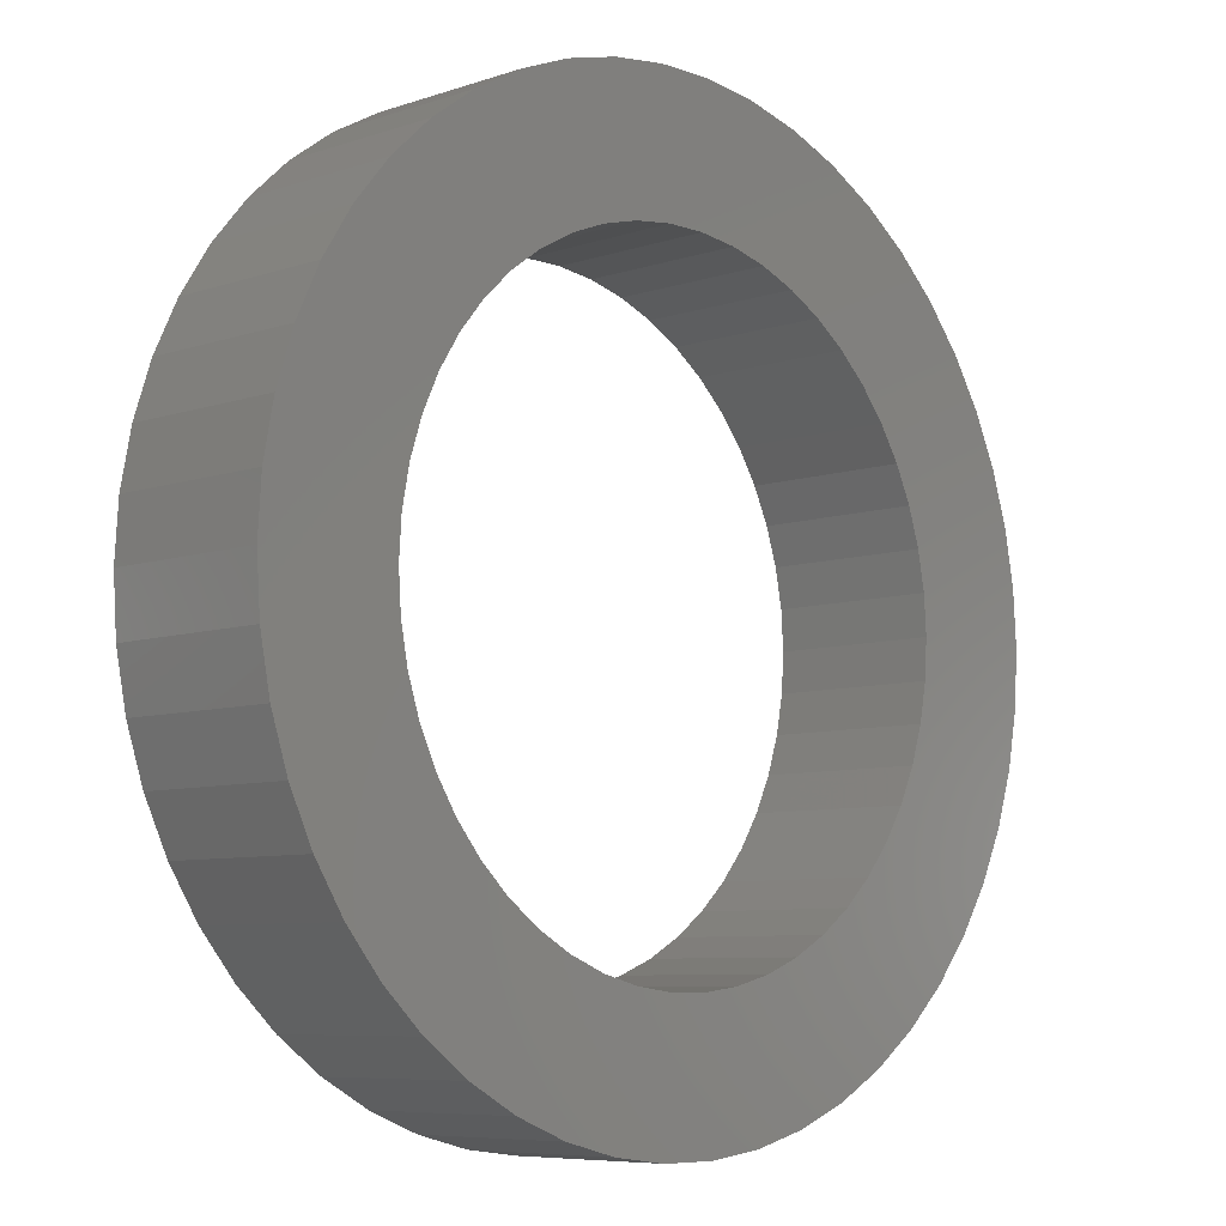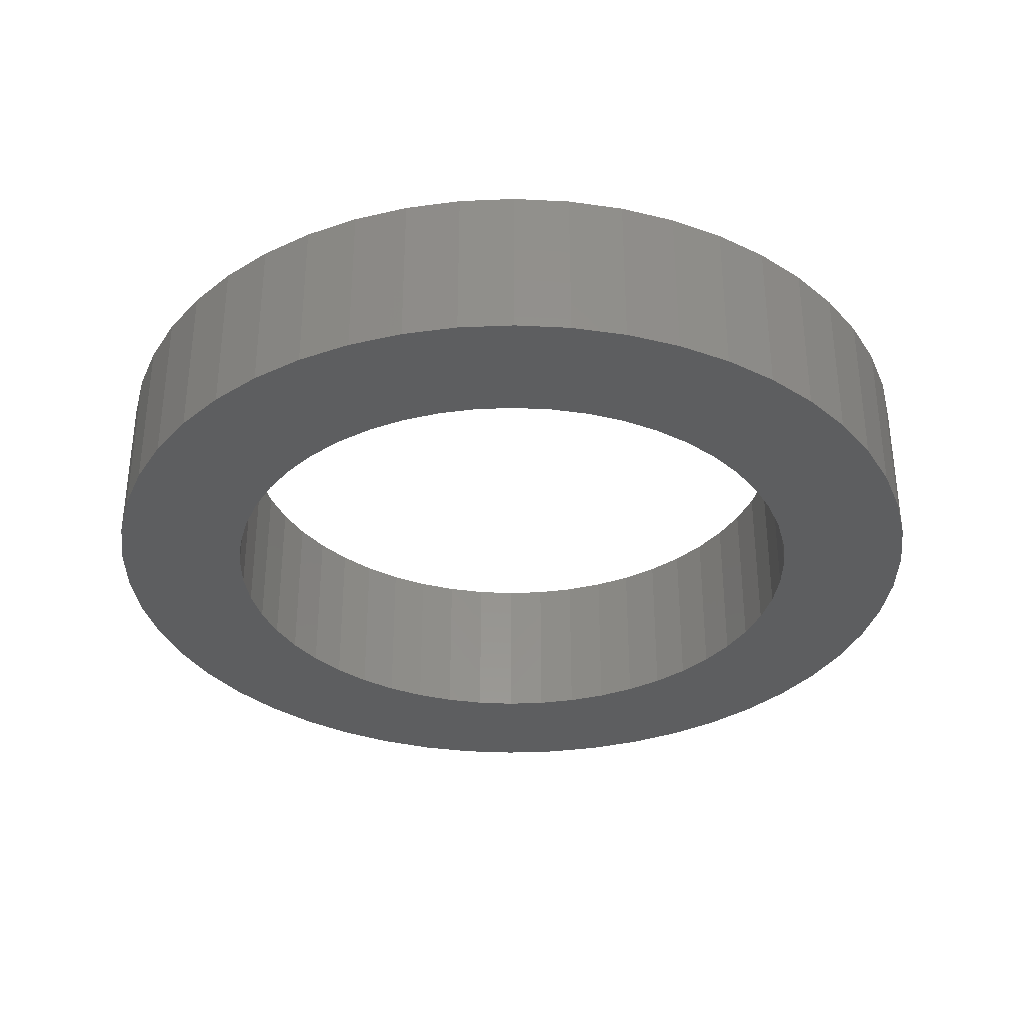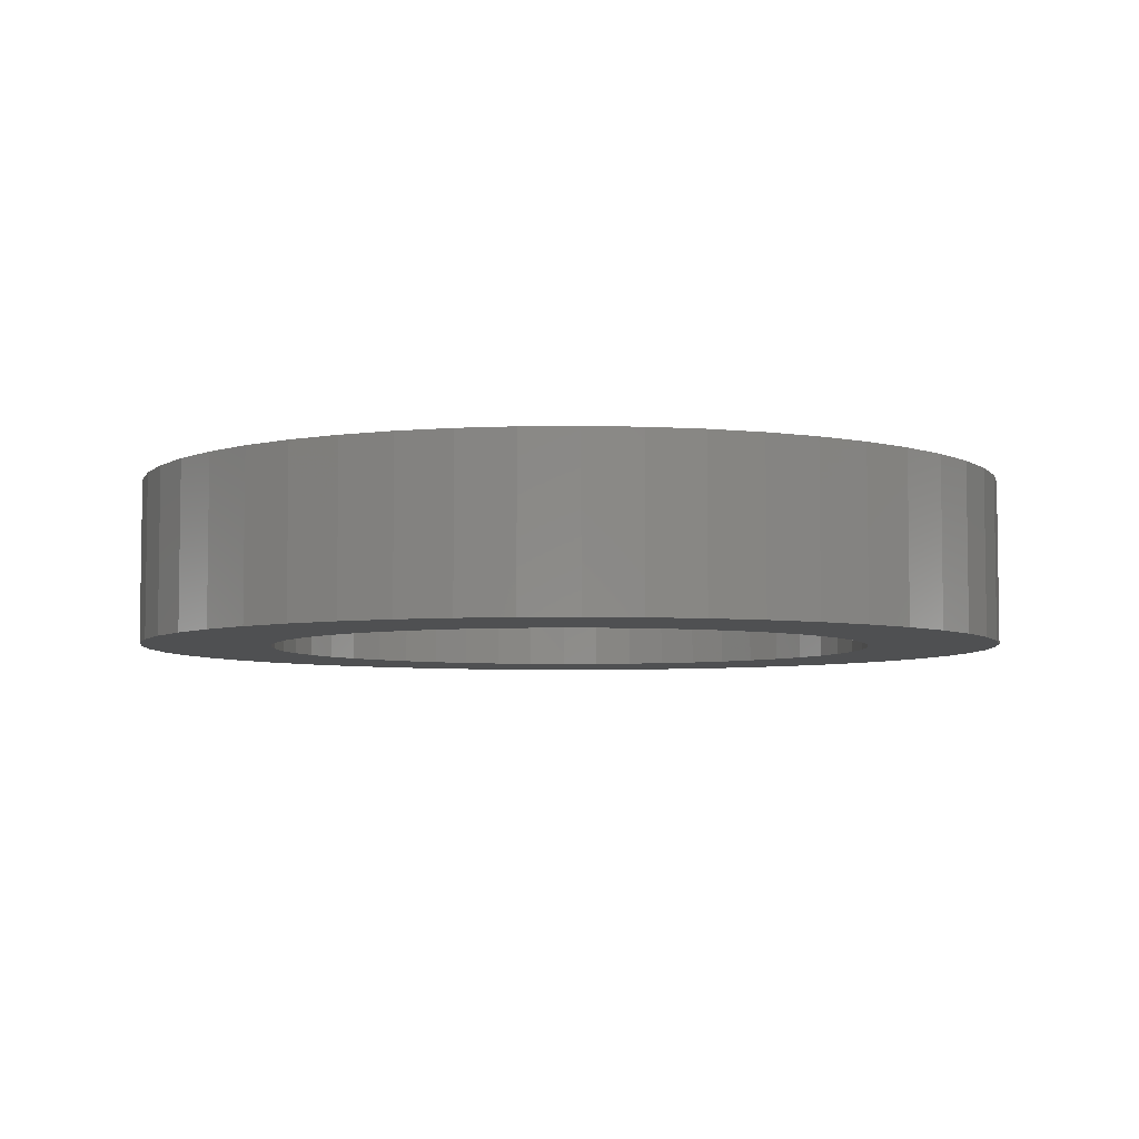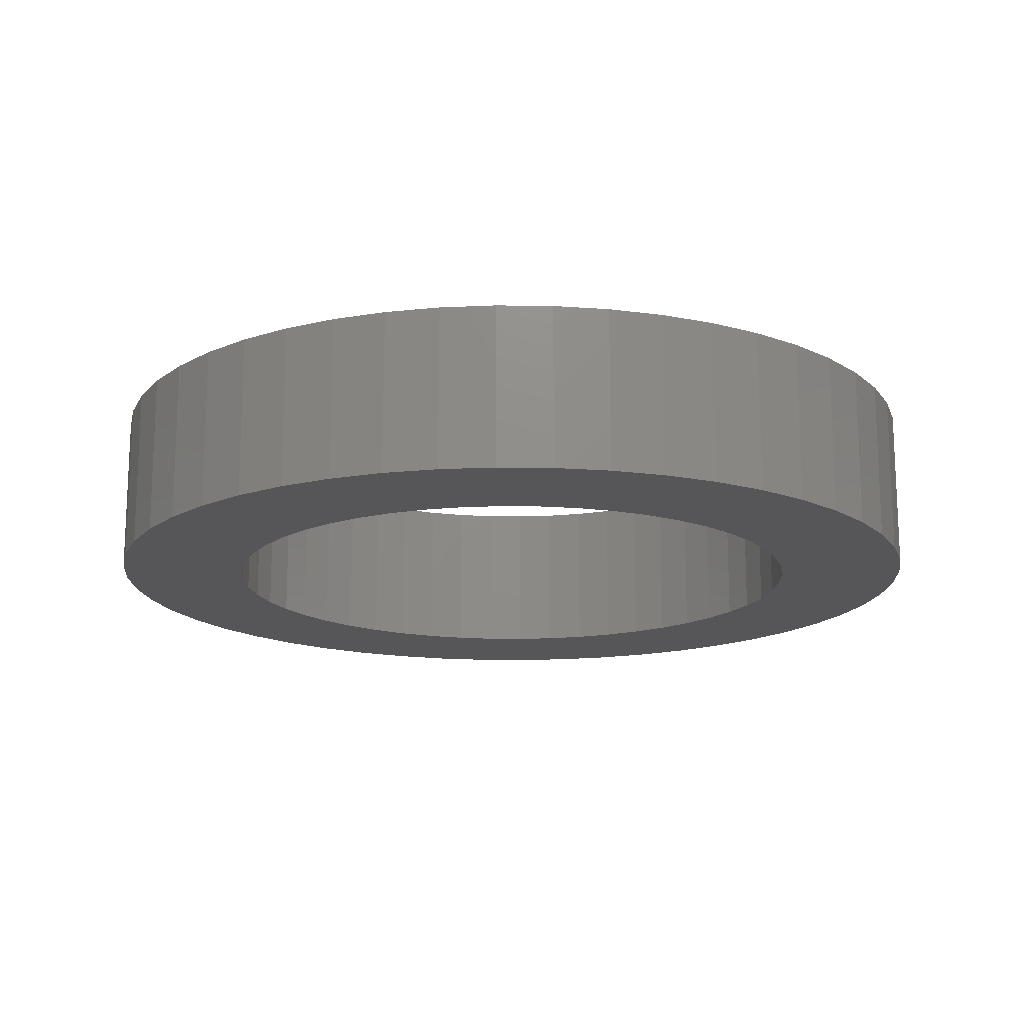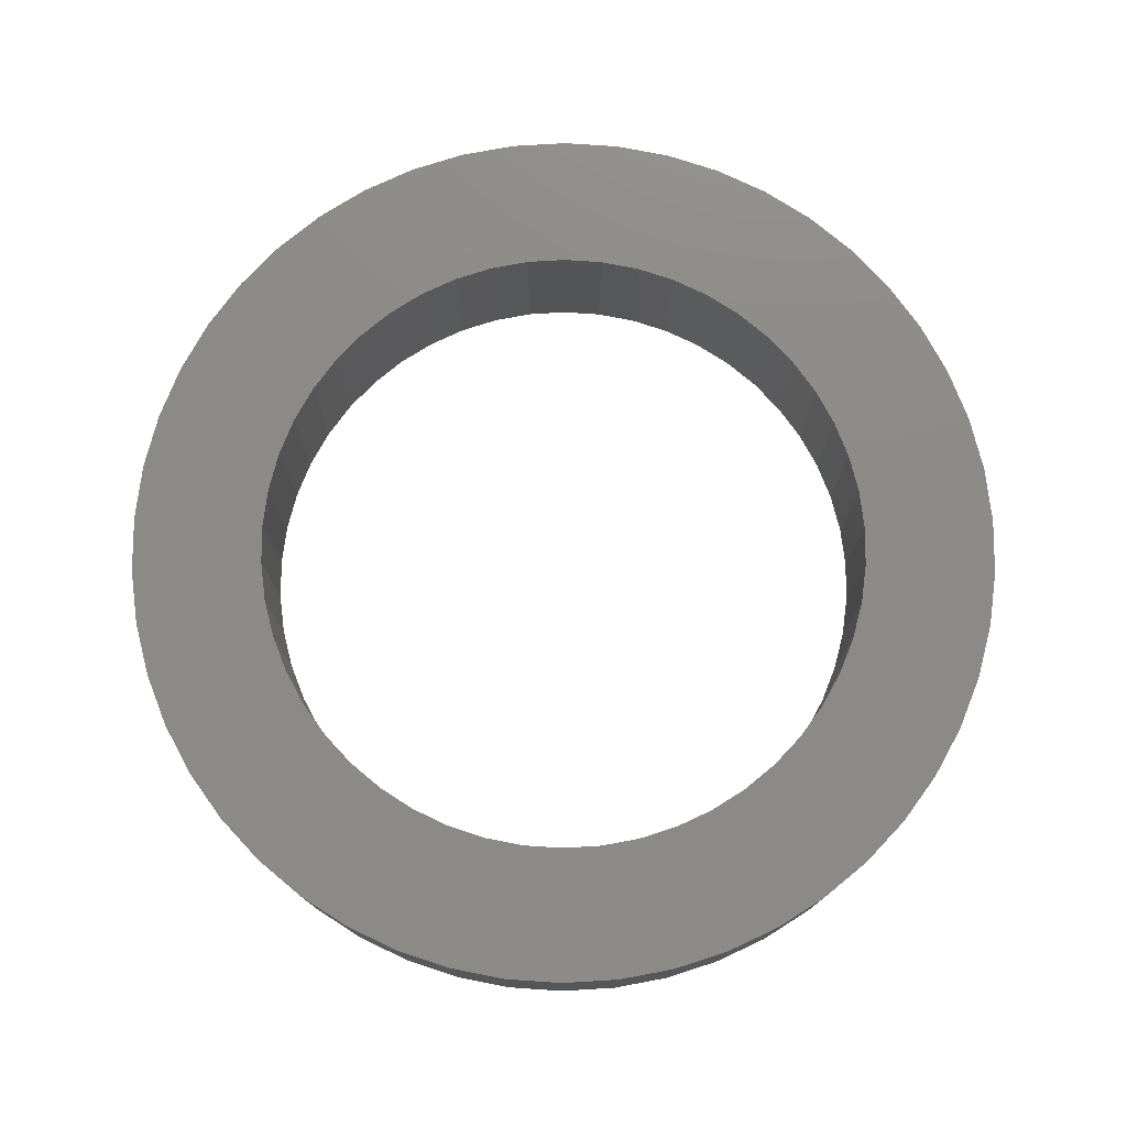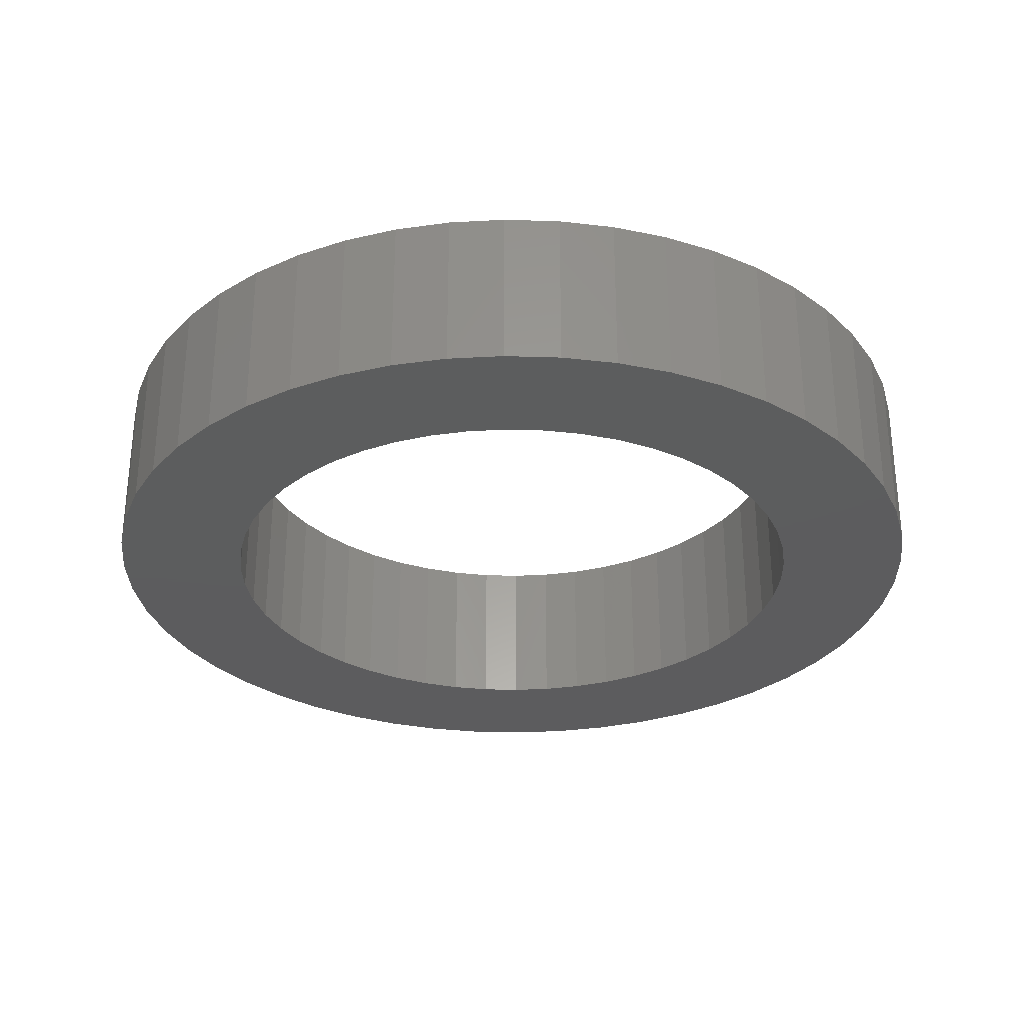
<metadata>
{"format":"stl","ext":"stl","renderer":"f3d","projection":"perspective","resolution":1024,"background":"white","views":[{"elev":-7.3,"azim":134.0,"up":"+Y"},{"elev":-34.3,"azim":-83.1,"up":"+Z"},{"elev":-5.4,"azim":-148.9,"up":"+Z"},{"elev":-16.0,"azim":5.6,"up":"+Z"},{"elev":76.8,"azim":-32.2,"up":"+Z"},{"elev":-30.1,"azim":-31.4,"up":"+Z"}]}
</metadata>
<code>
# stl→obj: 200 verts, 400 faces
v 10.7 0 4
v 10.62 1.341 0
v 10.62 1.341 4
v 10.7 0 0
v -10.7 0 0
v -10.62 1.341 4
v -10.62 1.341 0
v -10.7 0 4
v 0.6719 10.68 0
v -0.6719 10.68 4
v 0.6719 10.68 4
v -0.6719 10.68 0
v -0.6719 -10.68 0
v 0.6719 -10.68 4
v -0.6719 -10.68 4
v 0.6719 -10.68 0
v 7.8 7.325 0
v 6.82 8.244 4
v 7.8 7.325 4
v 6.82 8.244 0
v -6.82 8.244 0
v -7.8 7.325 4
v -6.82 8.244 4
v -7.8 7.325 0
v -3.306 10.18 0
v -4.556 9.682 4
v -3.306 10.18 4
v -4.556 9.682 0
v 9.949 3.939 4
v 9.376 5.155 0
v 9.376 5.155 4
v 9.949 3.939 0
v 8.656 6.289 0
v 8.656 6.289 4
v 4.556 9.682 0
v 3.306 10.18 4
v 4.556 9.682 4
v 3.306 10.18 0
v 2.005 10.51 4
v 2.005 10.51 0
v 5.733 9.034 0
v 5.733 9.034 4
v -9.949 3.939 0
v -9.376 5.155 4
v -9.376 5.155 0
v -9.949 3.939 4
v -8.656 6.289 0
v -8.656 6.289 4
v 7.5 0 4
v 7.441 0.94 4
v 10.36 2.661 4
v 10.62 -1.341 4
v 7.264 1.865 4
v 7.441 -0.94 4
v 6.973 2.761 4
v 10.36 -2.661 4
v 6.572 3.613 4
v 7.264 -1.865 4
v 6.068 4.408 4
v 9.949 -3.939 4
v 6.973 -2.761 4
v 5.467 5.134 4
v 4.781 5.779 4
v 4.019 6.332 4
v 3.193 6.786 4
v 2.318 7.133 4
v 1.405 7.367 4
v 0.4709 7.485 4
v -0.4709 7.485 4
v -1.405 7.367 4
v -2.005 10.51 4
v -2.318 7.133 4
v -3.193 6.786 4
v -4.019 6.332 4
v -5.733 9.034 4
v -4.781 5.779 4
v -5.467 5.134 4
v -6.068 4.408 4
v -6.572 3.613 4
v -6.973 2.761 4
v 9.376 -5.155 4
v 6.572 -3.613 4
v 8.656 -6.289 4
v 6.068 -4.408 4
v 7.8 -7.325 4
v 5.467 -5.134 4
v 6.82 -8.244 4
v 4.781 -5.779 4
v 5.733 -9.034 4
v 4.019 -6.332 4
v 4.556 -9.682 4
v 3.193 -6.786 4
v 3.306 -10.18 4
v 2.318 -7.133 4
v 2.005 -10.51 4
v 1.405 -7.367 4
v 0.4709 -7.485 4
v -0.4709 -7.485 4
v -1.405 -7.367 4
v -2.005 -10.51 4
v -2.318 -7.133 4
v -3.306 -10.18 4
v -3.193 -6.786 4
v -4.556 -9.682 4
v -4.019 -6.332 4
v -5.733 -9.034 4
v -4.781 -5.779 4
v -6.82 -8.244 4
v -5.467 -5.134 4
v -7.8 -7.325 4
v -6.068 -4.408 4
v -8.656 -6.289 4
v -6.572 -3.613 4
v -9.376 -5.155 4
v -6.973 -2.761 4
v -9.949 -3.939 4
v -7.264 -1.865 4
v -10.36 -2.661 4
v -7.441 -0.94 4
v -10.62 -1.341 4
v -7.5 0 4
v -7.264 1.865 4
v -10.36 2.661 4
v -7.441 0.94 4
v -2.005 10.51 0
v 7.5 0 0
v 10.62 -1.341 0
v 7.441 -0.94 0
v 10.36 -2.661 0
v 7.264 -1.865 0
v 9.949 -3.939 0
v 7.441 0.94 0
v 6.973 -2.761 0
v 9.376 -5.155 0
v 10.36 2.661 0
v 6.572 -3.613 0
v 8.656 -6.289 0
v 7.264 1.865 0
v 6.068 -4.408 0
v 7.8 -7.325 0
v 6.973 2.761 0
v 5.467 -5.134 0
v 6.82 -8.244 0
v 4.781 -5.779 0
v 5.733 -9.034 0
v 4.019 -6.332 0
v 4.556 -9.682 0
v 3.193 -6.786 0
v 3.306 -10.18 0
v 2.318 -7.133 0
v 2.005 -10.51 0
v 1.405 -7.367 0
v 0.4709 -7.485 0
v -0.4709 -7.485 0
v -1.405 -7.367 0
v -2.005 -10.51 0
v -2.318 -7.133 0
v -3.306 -10.18 0
v -3.193 -6.786 0
v -4.556 -9.682 0
v -4.019 -6.332 0
v -5.733 -9.034 0
v -4.781 -5.779 0
v -6.82 -8.244 0
v -5.467 -5.134 0
v -7.8 -7.325 0
v -6.068 -4.408 0
v -8.656 -6.289 0
v -6.572 -3.613 0
v -9.376 -5.155 0
v -9.949 -3.939 0
v -6.973 -2.761 0
v 6.572 3.613 0
v 6.068 4.408 0
v 5.467 5.134 0
v 4.781 5.779 0
v 4.019 6.332 0
v 3.193 6.786 0
v 2.318 7.133 0
v 1.405 7.367 0
v 0.4709 7.485 0
v -0.4709 7.485 0
v -1.405 7.367 0
v -2.318 7.133 0
v -3.193 6.786 0
v -4.019 6.332 0
v -5.733 9.034 0
v -4.781 5.779 0
v -5.467 5.134 0
v -6.068 4.408 0
v -6.572 3.613 0
v -6.973 2.761 0
v -7.264 1.865 0
v -10.36 2.661 0
v -7.441 0.94 0
v -7.5 0 0
v -7.264 -1.865 0
v -10.36 -2.661 0
v -7.441 -0.94 0
v -10.62 -1.341 0
f 1 2 3
f 2 1 4
f 5 6 7
f 6 5 8
f 9 10 11
f 10 9 12
f 13 14 15
f 14 13 16
f 17 18 19
f 18 17 20
f 21 22 23
f 22 21 24
f 25 26 27
f 26 25 28
f 29 30 31
f 30 29 32
f 31 33 34
f 33 31 30
f 35 36 37
f 36 35 38
f 38 39 36
f 39 38 40
f 41 37 42
f 37 41 35
f 43 44 45
f 44 43 46
f 47 22 24
f 22 47 48
f 49 1 3
f 50 3 51
f 1 49 52
f 53 51 29
f 54 52 49
f 55 29 31
f 52 54 56
f 57 31 34
f 58 56 54
f 59 34 19
f 56 58 60
f 61 60 58
f 3 50 49
f 51 53 50
f 29 55 53
f 62 19 18
f 31 57 55
f 34 59 57
f 63 18 42
f 19 62 59
f 18 63 62
f 64 42 37
f 42 64 63
f 65 37 36
f 37 65 64
f 36 66 65
f 39 66 36
f 39 67 66
f 11 67 39
f 11 68 67
f 11 69 68
f 10 69 11
f 10 70 69
f 71 70 10
f 71 72 70
f 27 72 71
f 72 27 73
f 26 73 27
f 73 26 74
f 75 74 26
f 74 75 76
f 23 76 75
f 76 23 77
f 22 77 23
f 77 22 78
f 48 78 22
f 78 48 79
f 44 79 48
f 46 80 44
f 79 44 80
f 60 61 81
f 82 81 61
f 81 82 83
f 84 83 82
f 83 84 85
f 86 85 84
f 85 86 87
f 88 87 86
f 87 88 89
f 90 89 88
f 89 90 91
f 92 91 90
f 91 92 93
f 94 93 92
f 94 95 93
f 96 95 94
f 96 14 95
f 97 14 96
f 98 14 97
f 98 15 14
f 99 15 98
f 99 100 15
f 101 100 99
f 102 101 103
f 101 102 100
f 104 103 105
f 103 104 102
f 106 105 107
f 108 107 109
f 105 106 104
f 110 109 111
f 112 111 113
f 107 108 106
f 114 113 115
f 116 115 117
f 118 117 119
f 109 110 108
f 120 119 121
f 80 46 122
f 123 122 46
f 111 112 110
f 122 123 124
f 113 114 112
f 6 124 123
f 115 116 114
f 124 6 121
f 117 118 116
f 8 121 6
f 119 120 118
f 121 8 120
f 12 71 10
f 71 12 125
f 126 4 127
f 128 127 129
f 4 126 2
f 130 129 131
f 132 2 126
f 133 131 134
f 2 132 135
f 136 134 137
f 138 135 132
f 139 137 140
f 135 138 32
f 141 32 138
f 127 128 126
f 129 130 128
f 131 133 130
f 142 140 143
f 134 136 133
f 137 139 136
f 144 143 145
f 140 142 139
f 143 144 142
f 146 145 147
f 145 146 144
f 148 147 149
f 147 148 146
f 149 150 148
f 151 150 149
f 151 152 150
f 16 152 151
f 16 153 152
f 16 154 153
f 13 154 16
f 13 155 154
f 156 155 13
f 156 157 155
f 158 157 156
f 157 158 159
f 160 159 158
f 159 160 161
f 162 161 160
f 161 162 163
f 164 163 162
f 163 164 165
f 166 165 164
f 165 166 167
f 168 167 166
f 167 168 169
f 170 169 168
f 171 172 170
f 169 170 172
f 32 141 30
f 173 30 141
f 30 173 33
f 174 33 173
f 33 174 17
f 175 17 174
f 17 175 20
f 176 20 175
f 20 176 41
f 177 41 176
f 41 177 35
f 178 35 177
f 35 178 38
f 179 38 178
f 179 40 38
f 180 40 179
f 180 9 40
f 181 9 180
f 182 9 181
f 182 12 9
f 183 12 182
f 183 125 12
f 184 125 183
f 25 184 185
f 184 25 125
f 28 185 186
f 185 28 25
f 187 186 188
f 21 188 189
f 186 187 28
f 24 189 190
f 47 190 191
f 188 21 187
f 45 191 192
f 43 192 193
f 194 193 195
f 189 24 21
f 7 195 196
f 172 171 197
f 198 197 171
f 190 47 24
f 197 198 199
f 191 45 47
f 200 199 198
f 192 43 45
f 199 200 196
f 193 194 43
f 5 196 200
f 195 7 194
f 196 5 7
f 16 95 14
f 95 16 151
f 51 32 29
f 32 51 135
f 3 135 51
f 135 3 2
f 34 17 19
f 17 34 33
f 40 11 39
f 11 40 9
f 20 42 18
f 42 20 41
f 45 48 47
f 48 45 44
f 194 46 43
f 46 194 123
f 7 123 194
f 123 7 6
f 28 75 26
f 75 28 187
f 187 23 75
f 23 187 21
f 125 27 71
f 27 125 25
f 52 4 1
f 4 52 127
f 85 137 83
f 137 85 140
f 60 129 56
f 129 60 131
f 56 127 52
f 127 56 129
f 170 116 171
f 116 170 114
f 147 89 91
f 89 147 145
f 143 85 87
f 85 143 140
f 83 134 81
f 134 83 137
f 198 120 200
f 120 198 118
f 200 8 5
f 8 200 120
f 171 118 198
f 118 171 116
f 149 91 93
f 91 149 147
f 151 93 95
f 93 151 149
f 81 131 60
f 131 81 134
f 156 15 100
f 15 156 13
f 160 102 104
f 102 160 158
f 158 100 102
f 100 158 156
f 166 112 168
f 112 166 110
f 166 108 110
f 108 166 164
f 145 87 89
f 87 145 143
f 168 114 170
f 114 168 112
f 162 104 106
f 104 162 160
f 164 106 108
f 106 164 162
f 126 50 132
f 50 126 49
f 121 195 124
f 195 121 196
f 182 68 69
f 68 182 181
f 153 98 97
f 98 153 154
f 176 62 63
f 62 176 175
f 189 76 77
f 76 189 188
f 185 72 73
f 72 185 184
f 139 82 136
f 82 139 84
f 141 57 173
f 57 141 55
f 179 65 66
f 65 179 178
f 180 66 67
f 66 180 179
f 178 64 65
f 64 178 177
f 80 191 79
f 191 80 192
f 79 190 78
f 190 79 191
f 188 74 76
f 74 188 186
f 183 69 70
f 69 183 182
f 152 97 96
f 97 152 153
f 138 55 141
f 55 138 53
f 132 53 138
f 53 132 50
f 174 62 175
f 62 174 59
f 173 59 174
f 59 173 57
f 181 67 68
f 67 181 180
f 177 63 64
f 63 177 176
f 124 193 122
f 193 124 195
f 184 70 72
f 70 184 183
f 142 84 139
f 84 142 86
f 130 54 128
f 54 130 58
f 113 172 115
f 172 113 169
f 119 196 121
f 196 119 199
f 148 94 92
f 94 148 150
f 78 189 77
f 189 78 190
f 122 192 80
f 192 122 193
f 186 73 74
f 73 186 185
f 142 88 86
f 88 142 144
f 146 92 90
f 92 146 148
f 136 61 133
f 61 136 82
f 128 49 126
f 49 128 54
f 157 103 101
f 103 157 159
f 163 109 107
f 109 163 165
f 150 96 94
f 96 150 152
f 144 90 88
f 90 144 146
f 133 58 130
f 58 133 61
f 161 107 105
f 107 161 163
f 155 101 99
f 101 155 157
f 111 169 113
f 169 111 167
f 115 197 117
f 197 115 172
f 117 199 119
f 199 117 197
f 159 105 103
f 105 159 161
f 154 99 98
f 99 154 155
f 109 167 111
f 167 109 165

</code>
